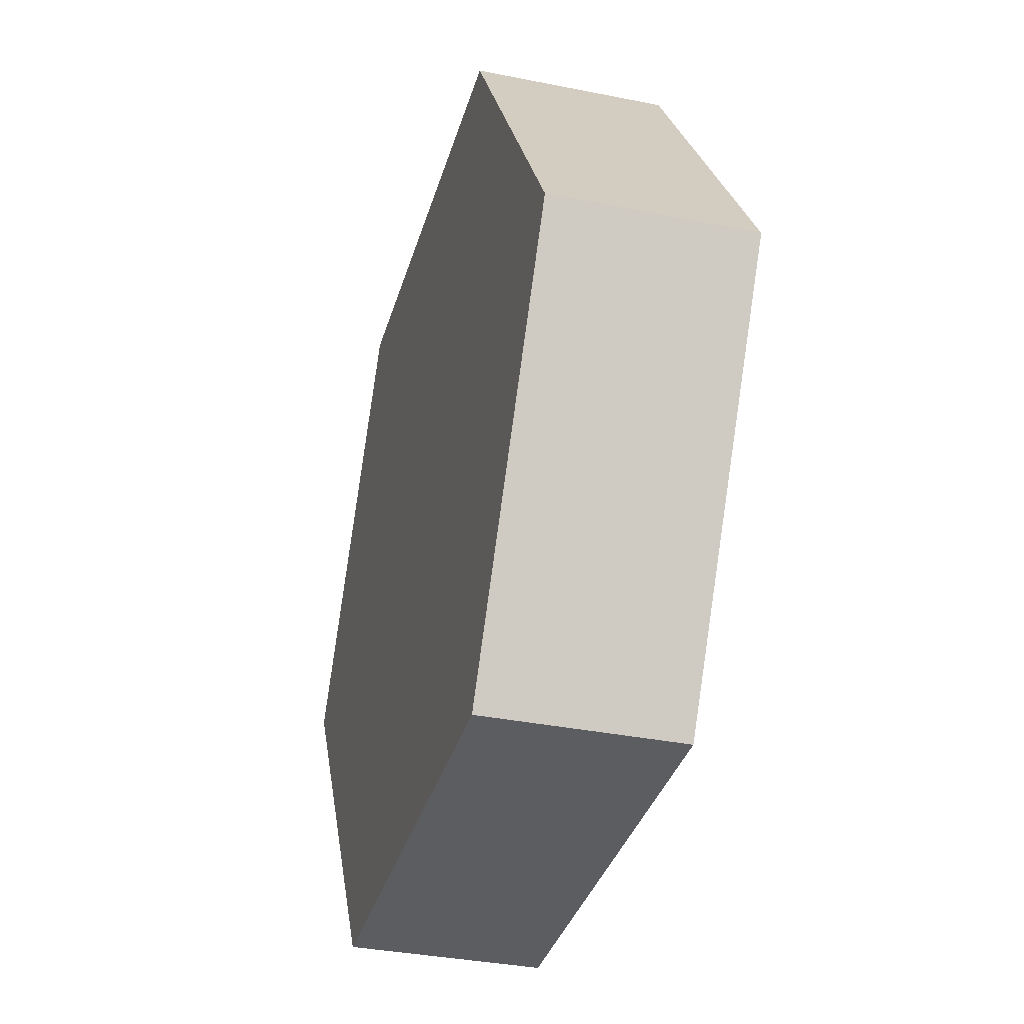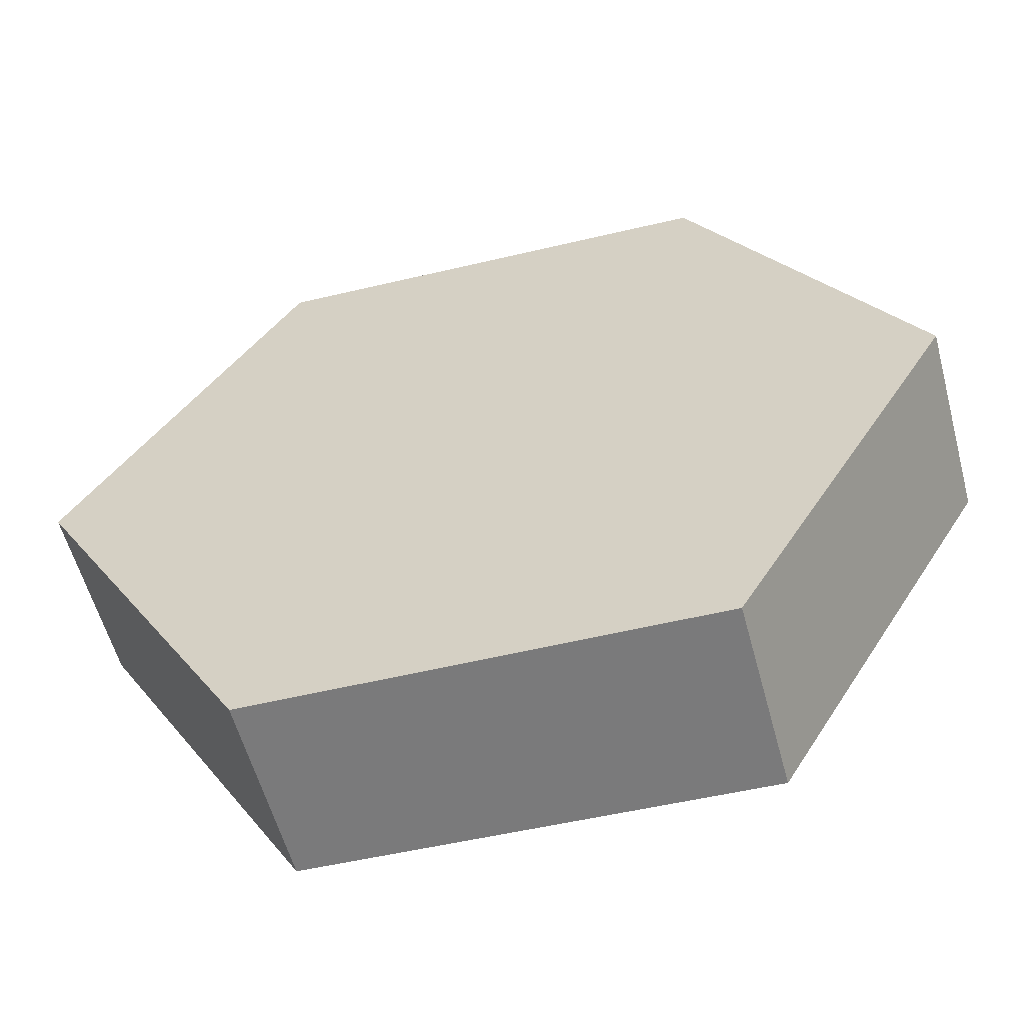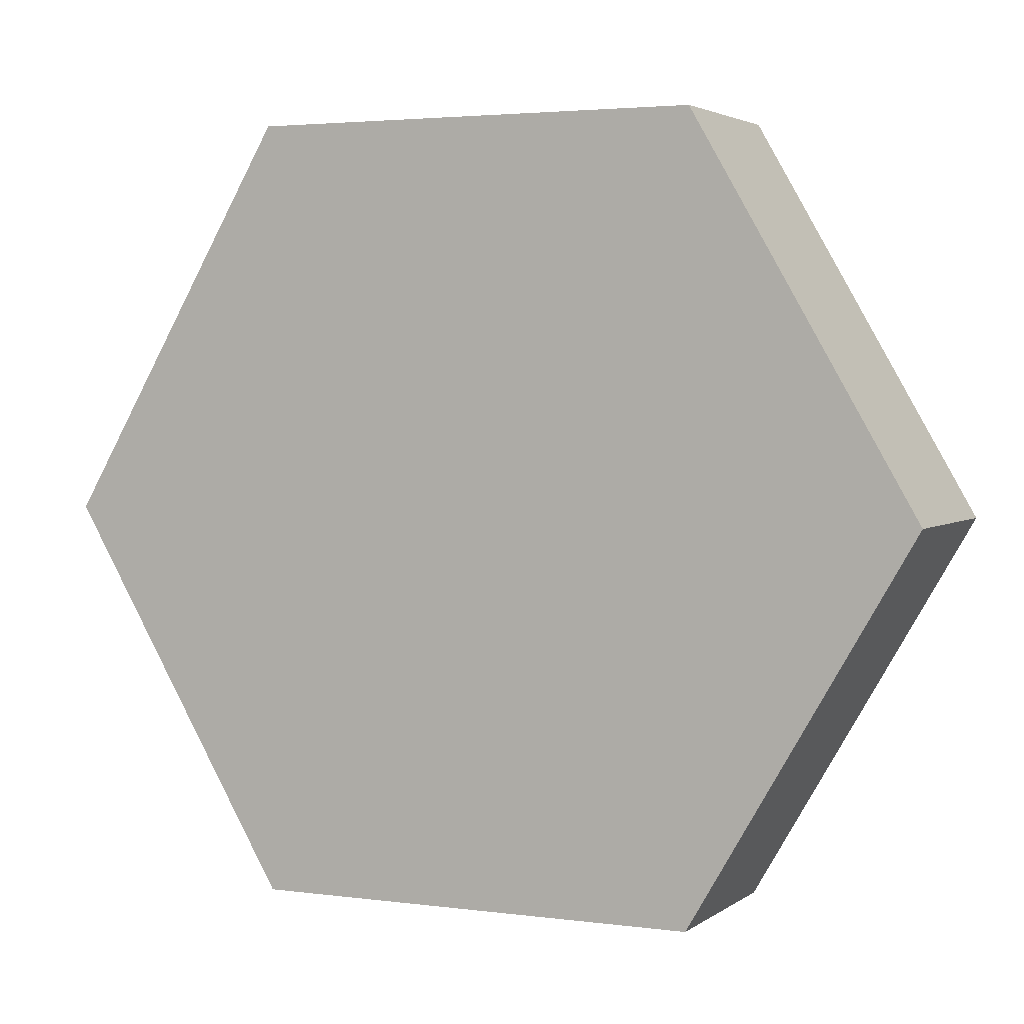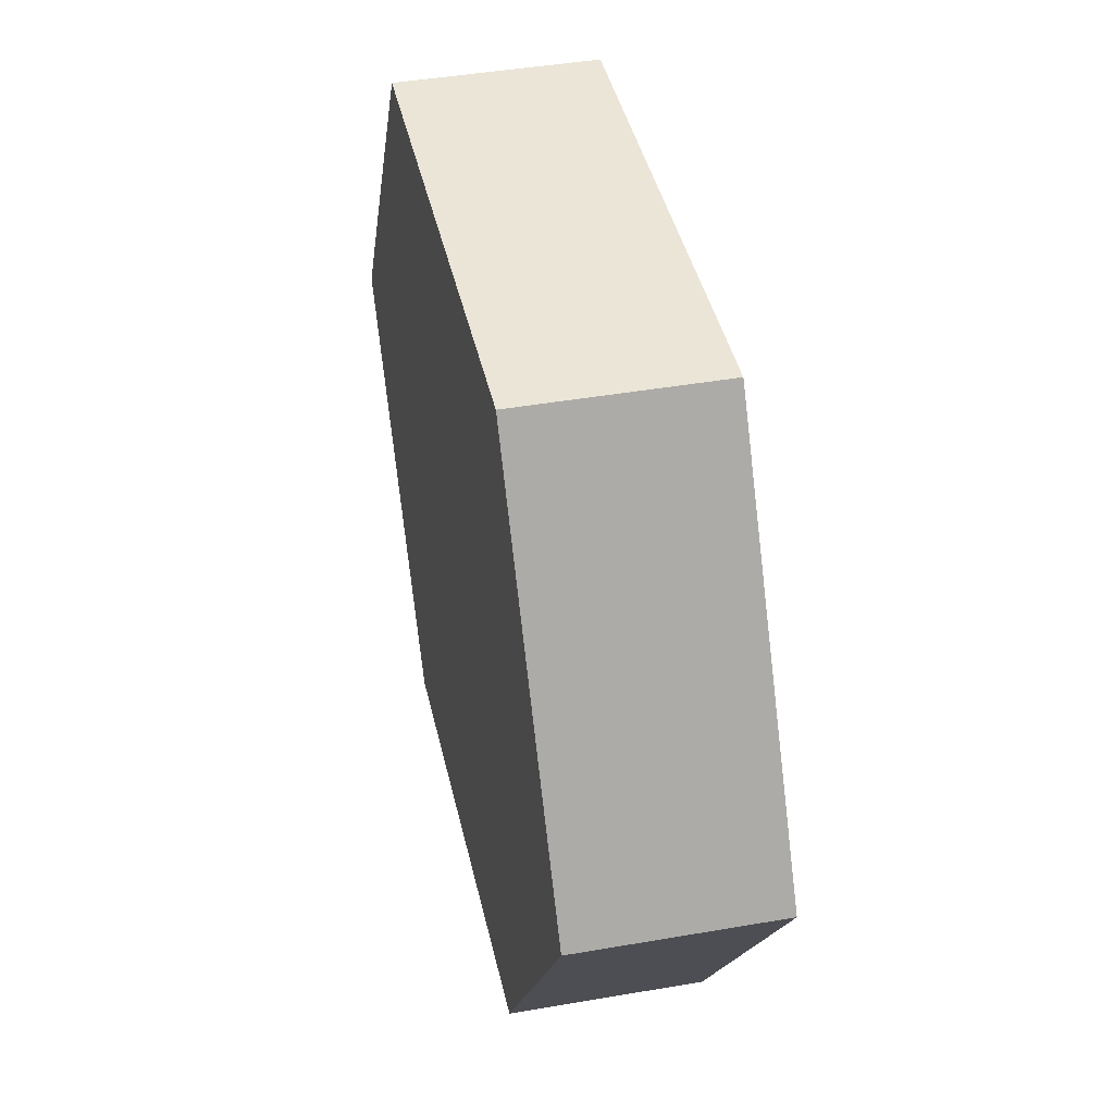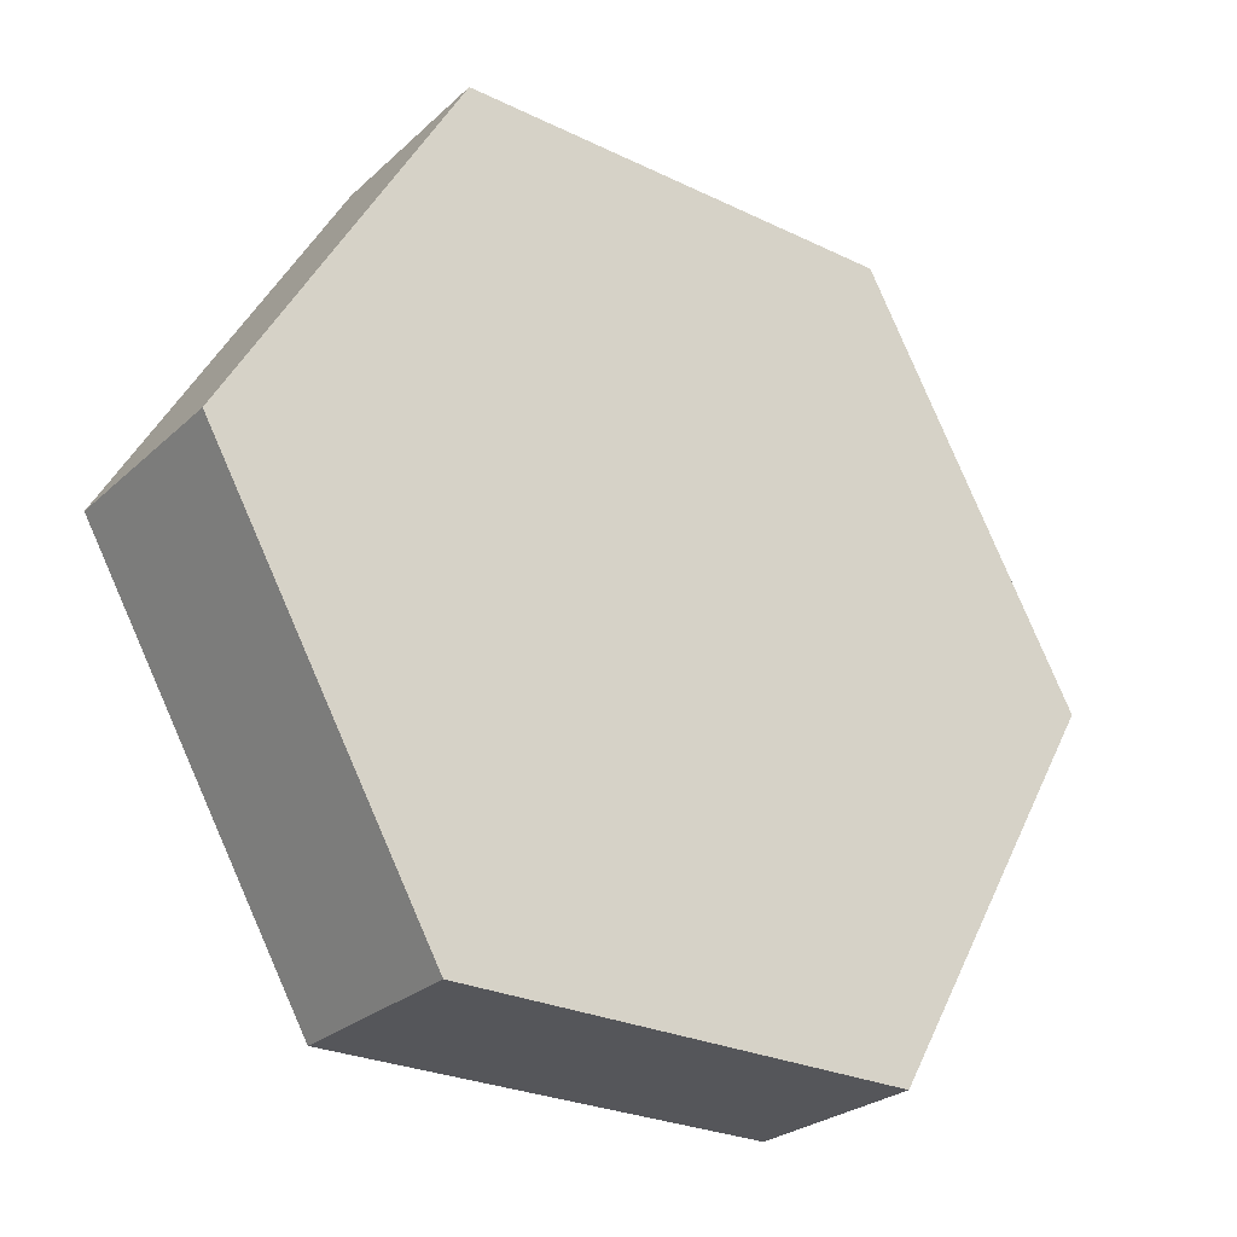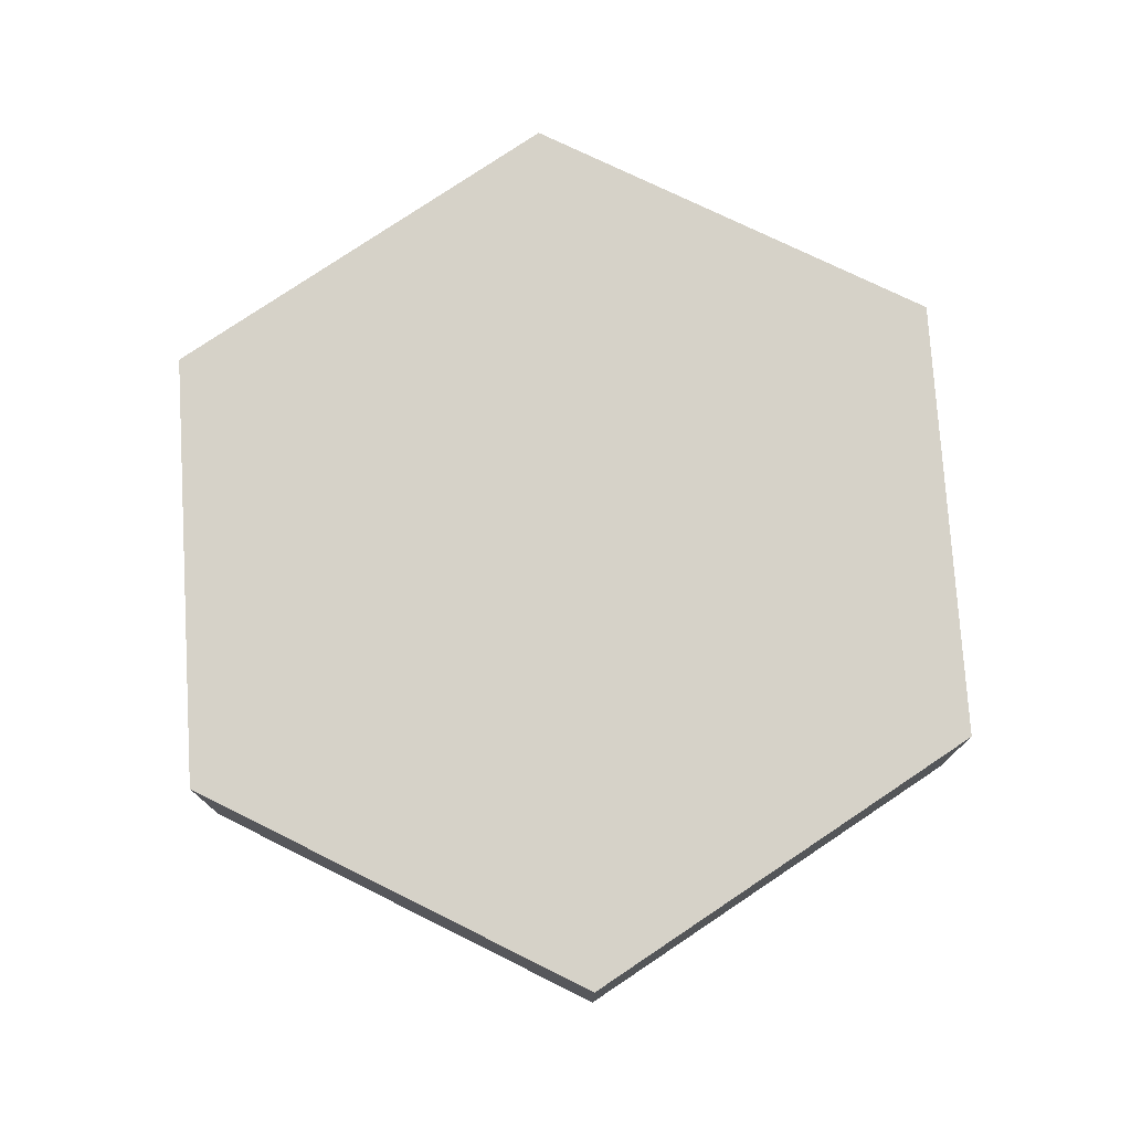
<metadata>
{"format":"obj","ext":"obj","renderer":"f3d","projection":"perspective","resolution":1024,"background":"white","views":[{"elev":-36.7,"azim":75.6,"up":"+Z"},{"elev":-58.1,"azim":15.2,"up":"+Z"},{"elev":3.3,"azim":-153.8,"up":"+Z"},{"elev":44.4,"azim":78.7,"up":"+Z"},{"elev":-26.1,"azim":144.6,"up":"+Z"},{"elev":75.9,"azim":-33.6,"up":"+Y"}]}
</metadata>
<code>
v 6.561 0.3351 -0
v 3.277 3.071 -5.685
v 6.557 3.193 -0
v 3.277 3.071 -5.685
v 6.561 0.3351 -0
v 3.281 0.2506 -5.685
v -3.283 2.826 -5.685
v 3.281 0.2506 -5.685
v -3.28 0.08159 -5.685
v 3.281 0.2506 -5.685
v -3.283 2.826 -5.685
v 3.277 3.071 -5.685
v -6.563 2.704 -0
v -3.28 0.08159 -5.685
v -6.561 -0.002914 -0
v -3.28 0.08159 -5.685
v -6.563 2.704 -0
v -3.283 2.826 -5.685
v -3.283 2.826 5.685
v -6.563 2.704 -0
v -3.28 0.08159 5.685
v -3.28 0.08159 5.685
v -6.563 2.704 -0
v -6.561 -0.002914 -0
v -3.283 2.826 5.685
v 3.281 0.2506 5.685
v 3.277 3.071 5.685
v 3.281 0.2506 5.685
v -3.283 2.826 5.685
v -3.28 0.08159 5.685
v 3.281 0.2506 5.685
v 6.561 0.3351 -0
v 3.277 3.071 5.685
v 3.277 3.071 5.685
v 6.561 0.3351 -0
v 6.557 3.193 -0
v 6.557 3.193 -0
v 3.277 3.071 -5.685
v -3.283 2.826 -5.685
v -6.563 2.704 -0
v 6.557 3.193 -0
v -3.283 2.826 -5.685
v 6.557 3.193 -0
v -6.563 2.704 -0
v -3.283 2.826 5.685
v 6.557 3.193 -0
v -3.283 2.826 5.685
v 3.277 3.071 5.685
v 6.561 0.3351 -0
v -3.28 0.08159 -5.685
v 3.281 0.2506 -5.685
v -3.28 0.08159 -5.685
v 6.561 0.3351 -0
v -6.561 -0.002914 -0
v 6.561 0.3351 -0
v -3.28 0.08159 5.685
v -6.561 -0.002914 -0
v -3.28 0.08159 5.685
v 6.561 0.3351 -0
v 3.281 0.2506 5.685
g UnrealEdObject
f 1 2 3
f 4 5 6
f 7 8 9
f 10 11 12
f 13 14 15
f 16 17 18
f 19 20 21
f 22 23 24
f 25 26 27
f 28 29 30
f 31 32 33
f 34 35 36
f 37 38 39
f 40 41 42
f 43 44 45
f 46 47 48
f 49 50 51
f 52 53 54
f 55 56 57
f 58 59 60
g

</code>
